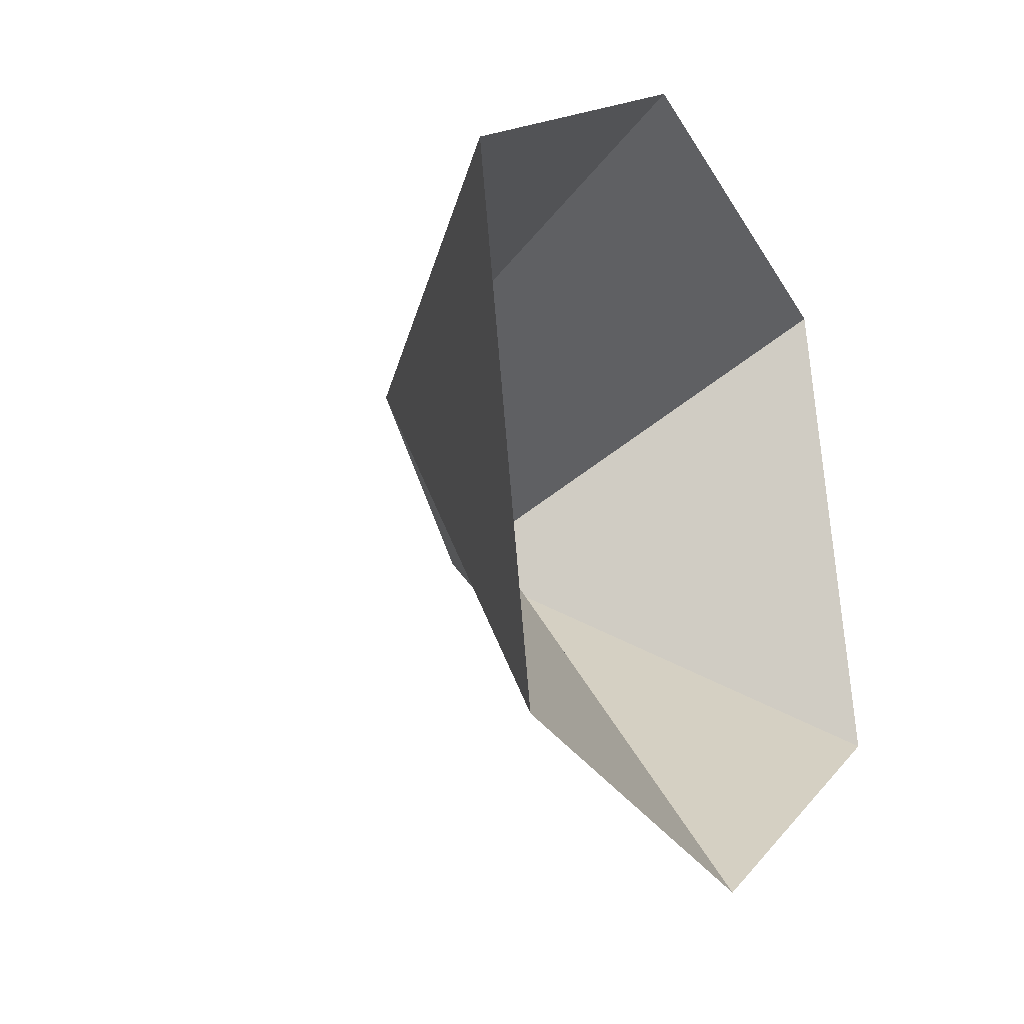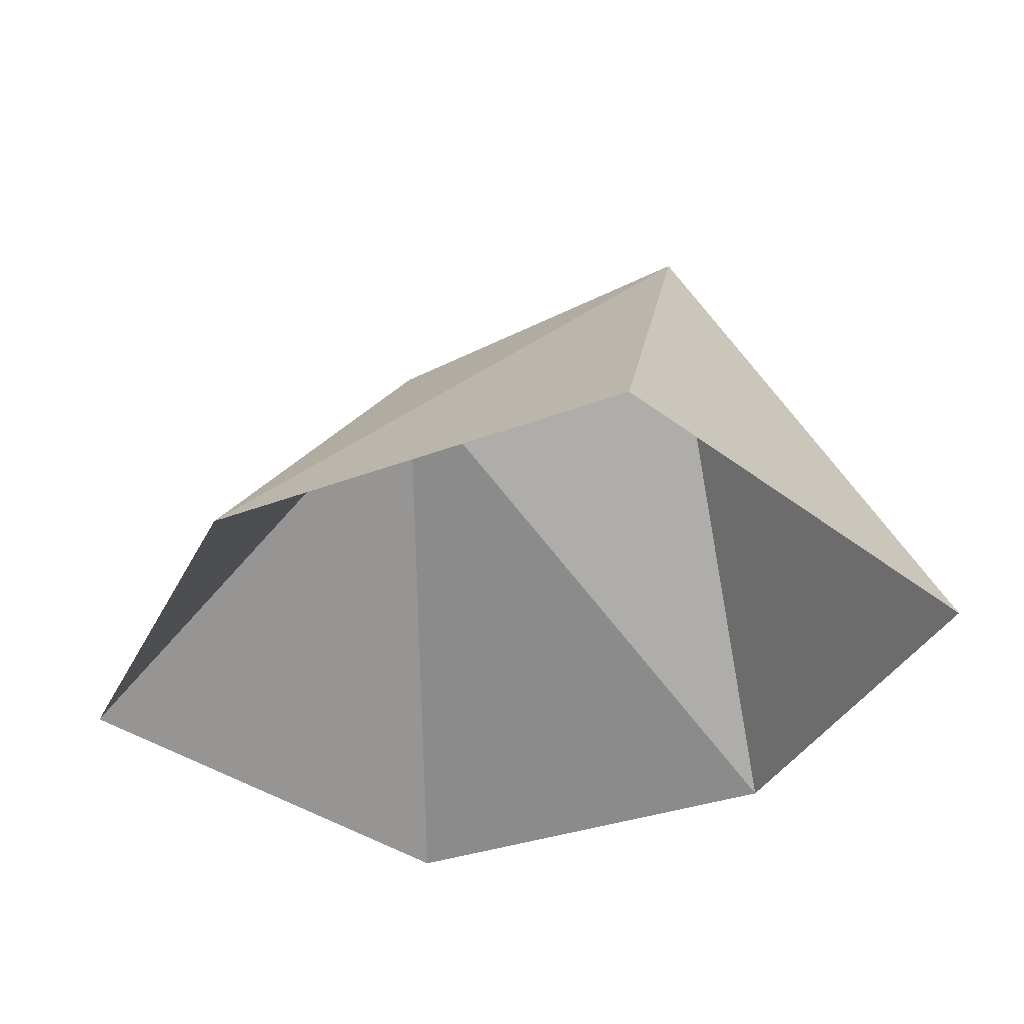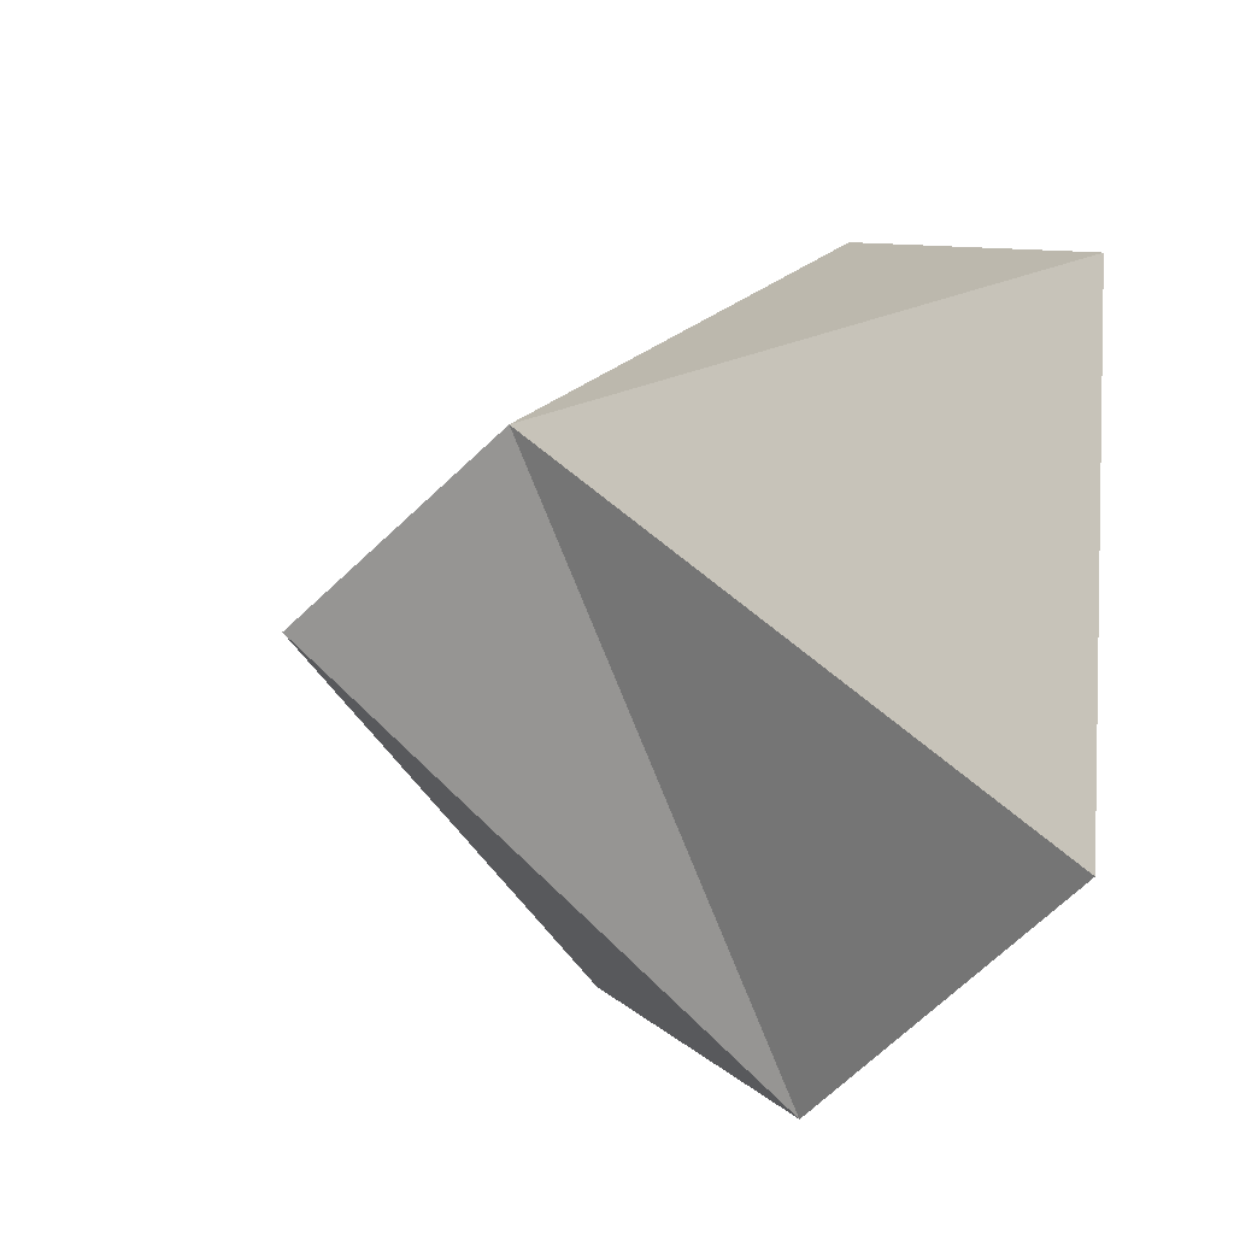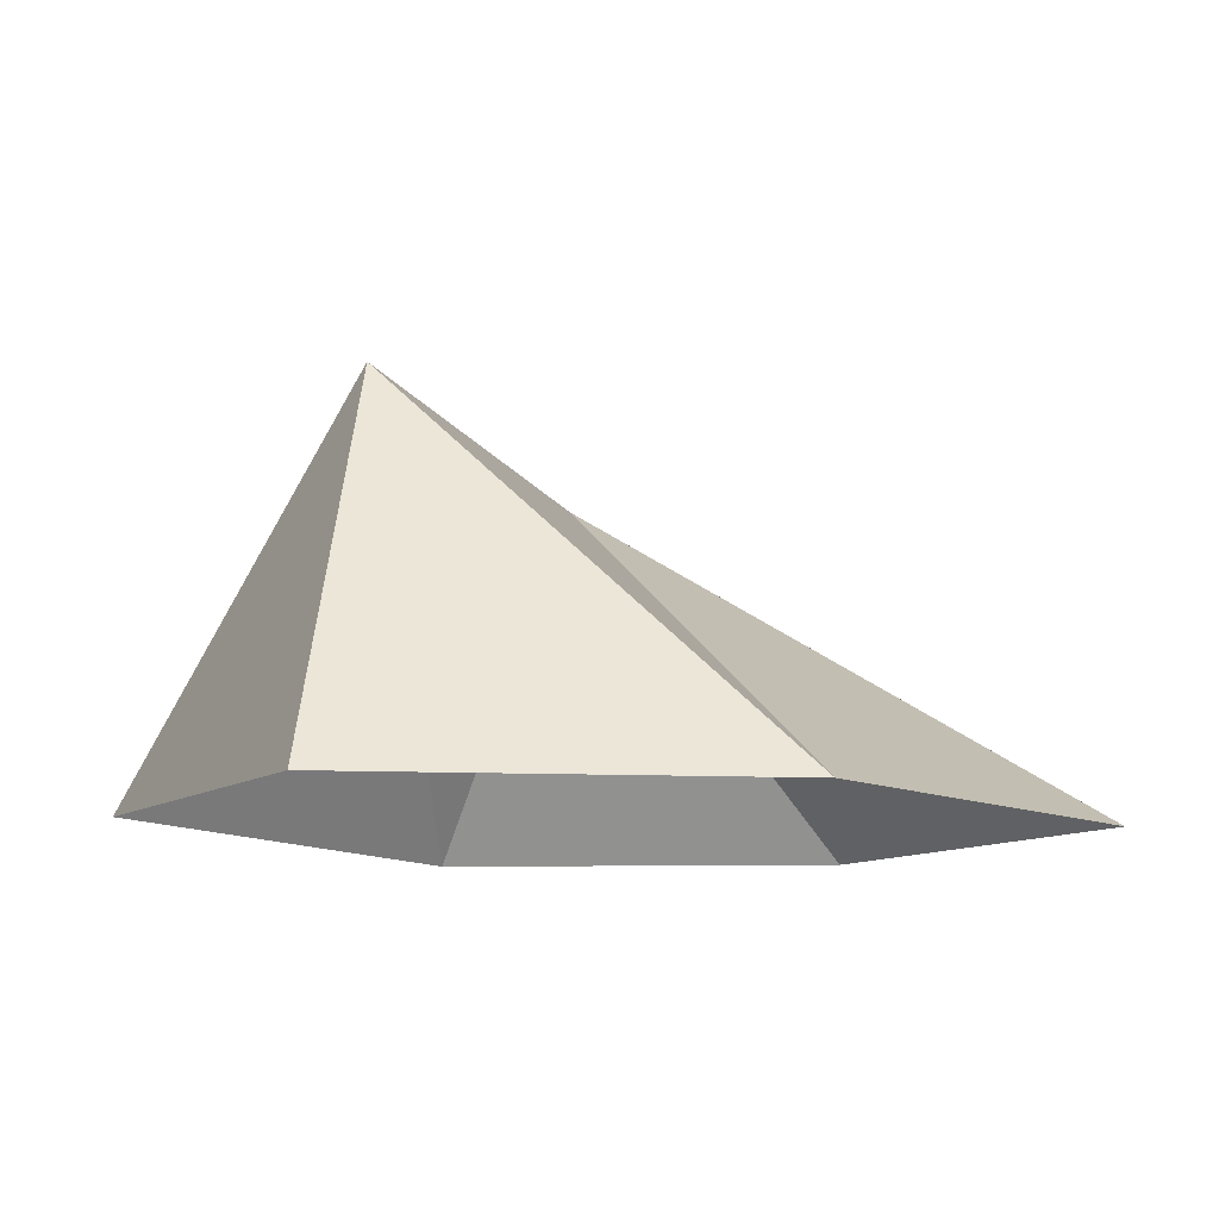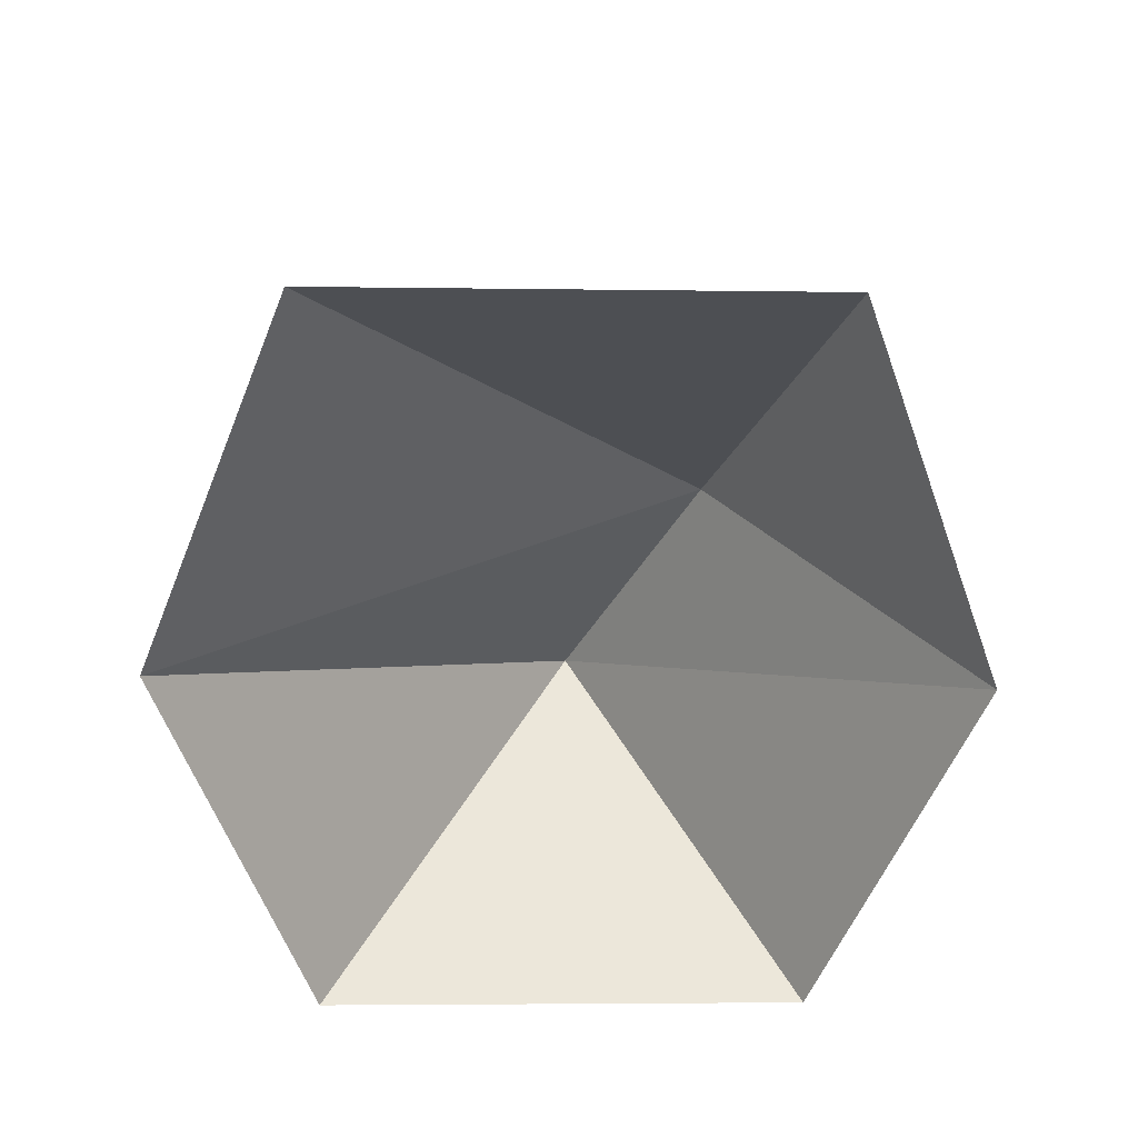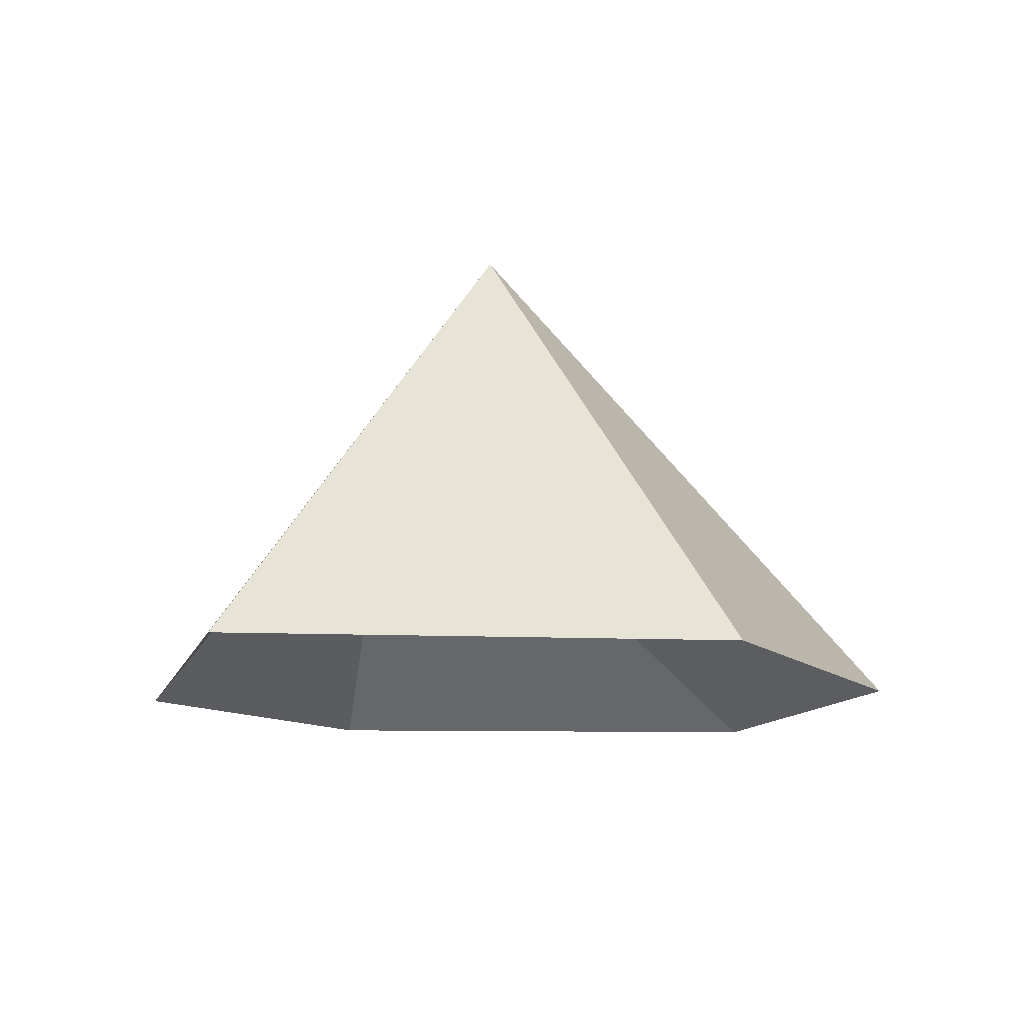
<metadata>
{"format":"obj","ext":"obj","renderer":"f3d","projection":"perspective","resolution":1024,"background":"white","views":[{"elev":-17.9,"azim":-61.7,"up":"+Z"},{"elev":-35.1,"azim":36.5,"up":"+Y"},{"elev":-24.0,"azim":-117.6,"up":"+Z"},{"elev":-11.1,"azim":144.7,"up":"+Y"},{"elev":-59.0,"azim":-99.9,"up":"+Y"},{"elev":-11.5,"azim":86.3,"up":"+Y"}]}
</metadata>
<code>
g default
v 1.298 0.02554 0.6512
v 0.4076 -0.01136 0.8404
v 1.059 0.8762 0.08144
v 1.461 -0.004216 -0.3876
v -0.3825 0.000743 0.3876
v 0.4429 0.6977 0.2815
v 0.6711 -0.005799 -0.8404
v -0.2196 -0.01413 -0.6512
g pPlatonic1
f 1 3 2
f 1 4 3
f 2 3 6
f 3 4 7
f 2 6 5
f 3 7 6
f 5 6 8
f 6 7 8

</code>
